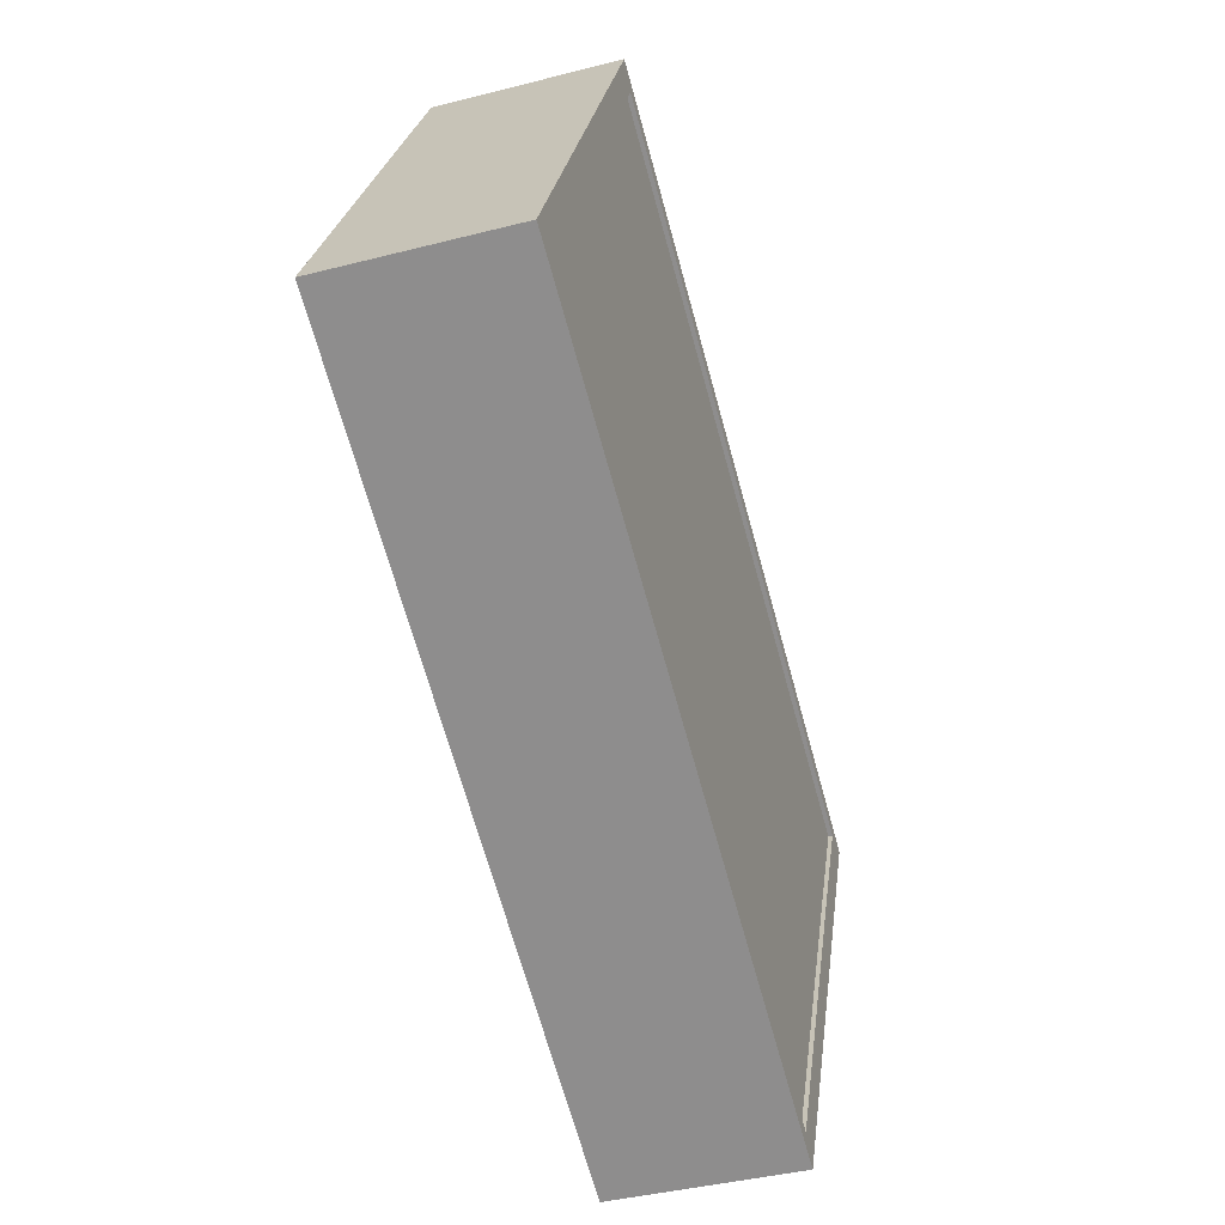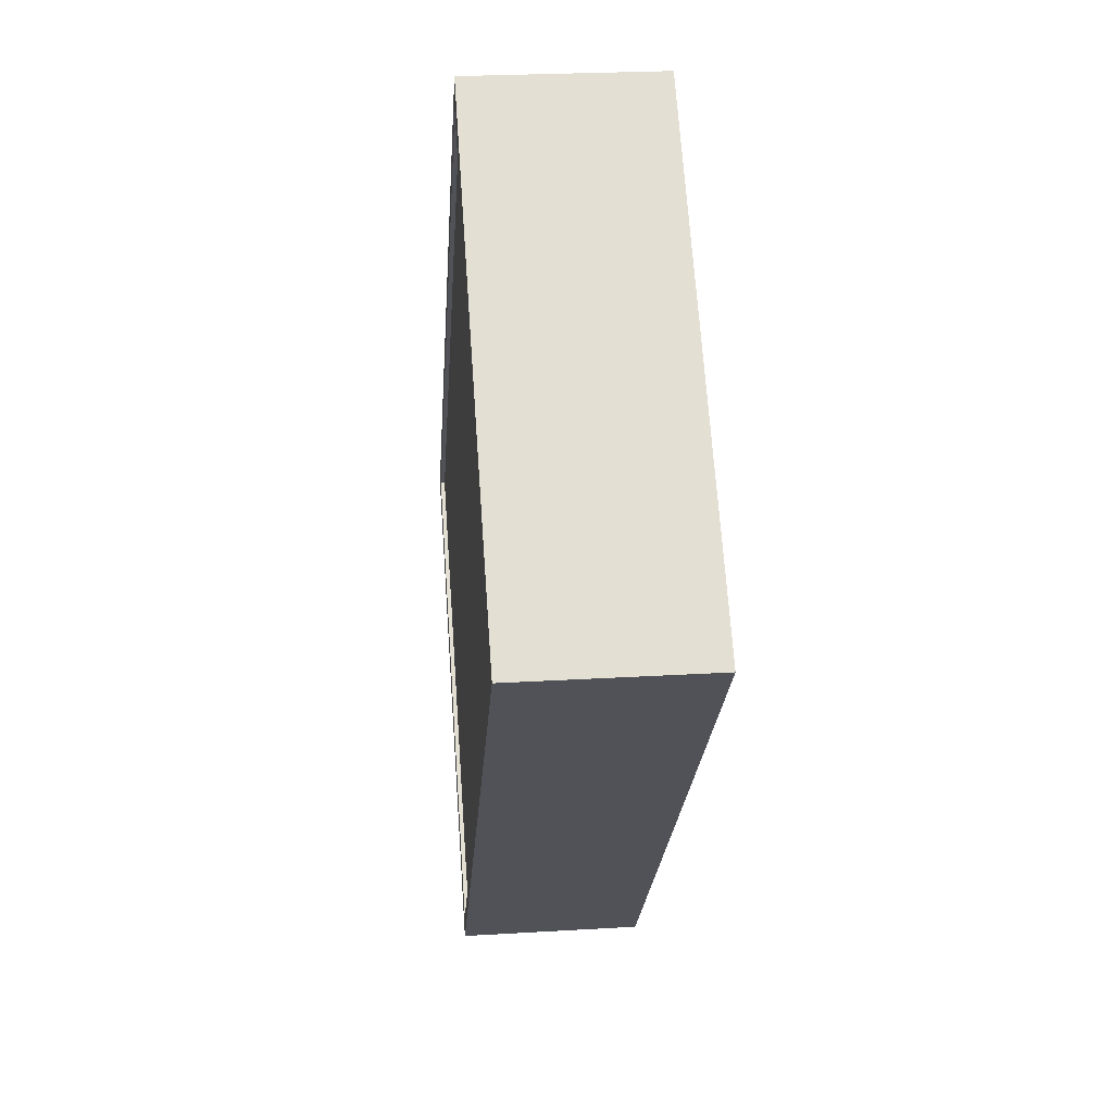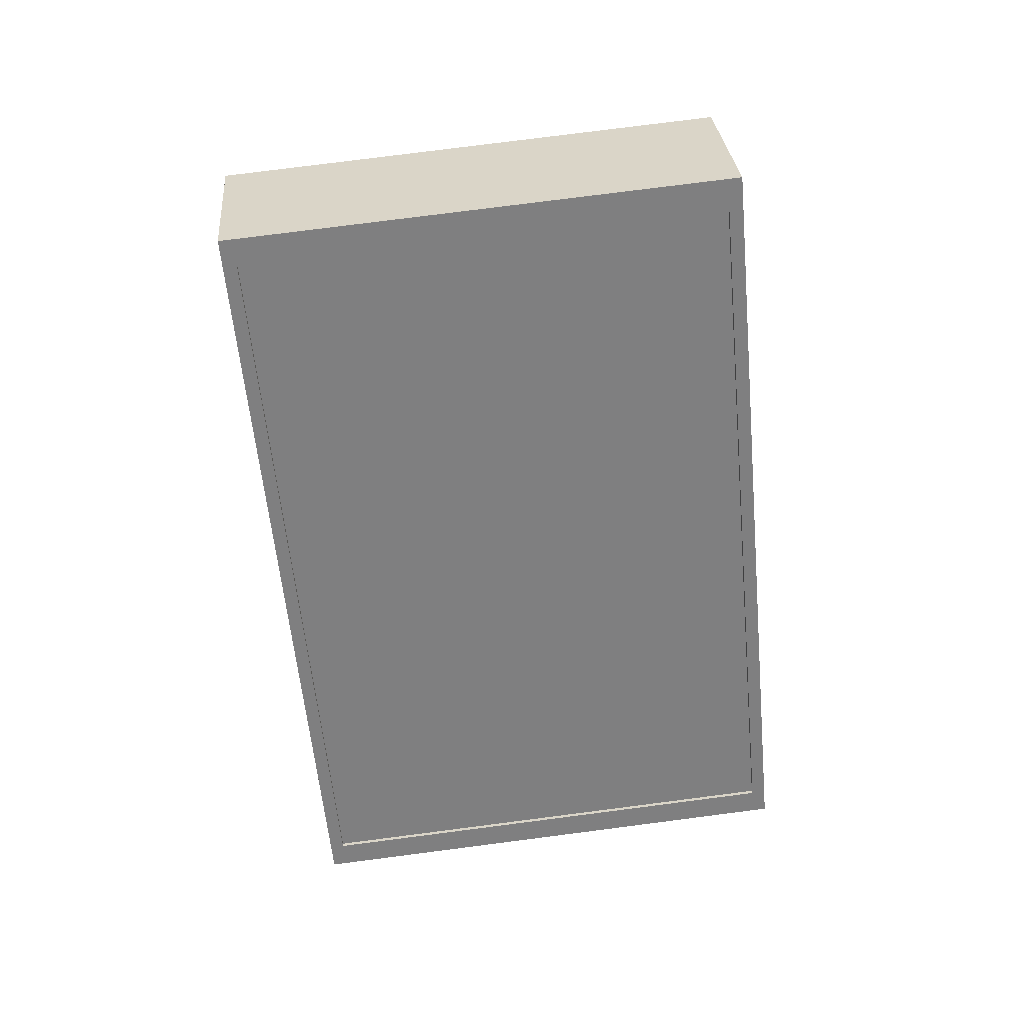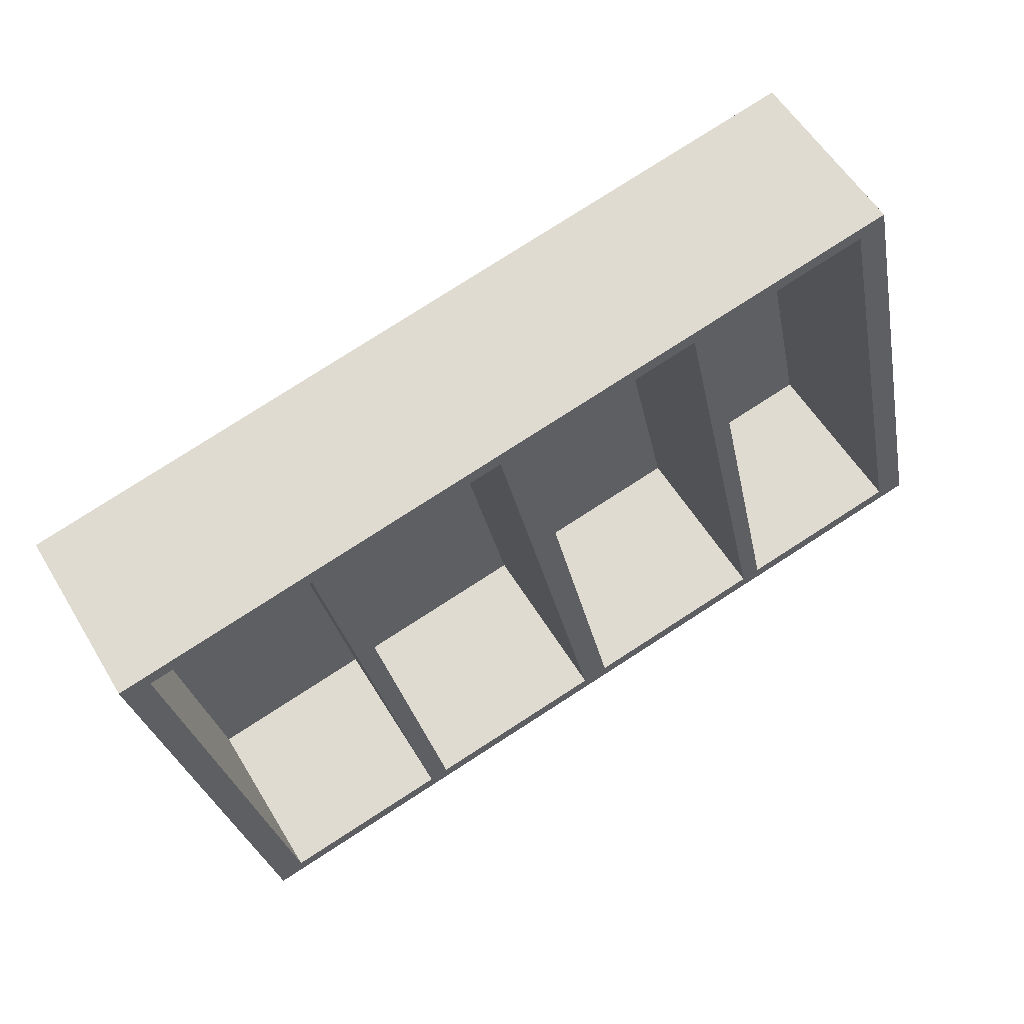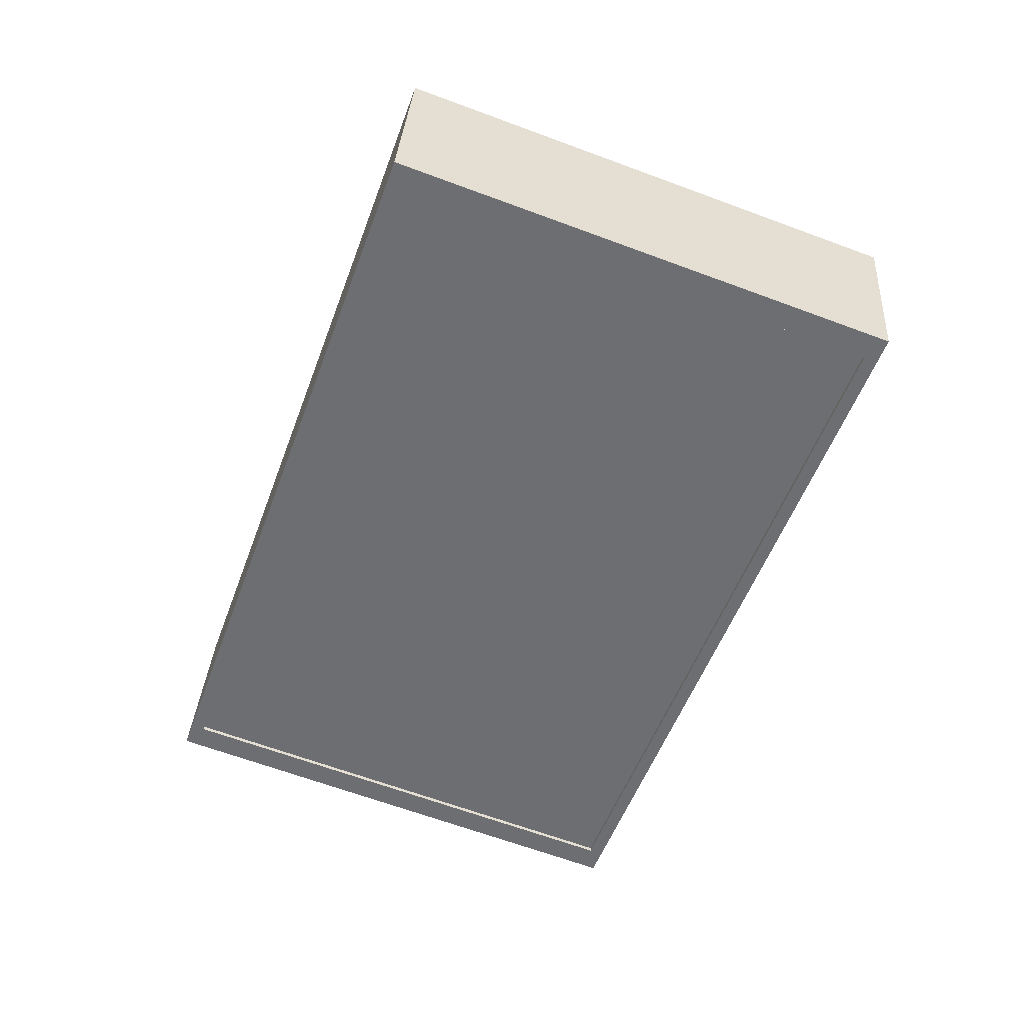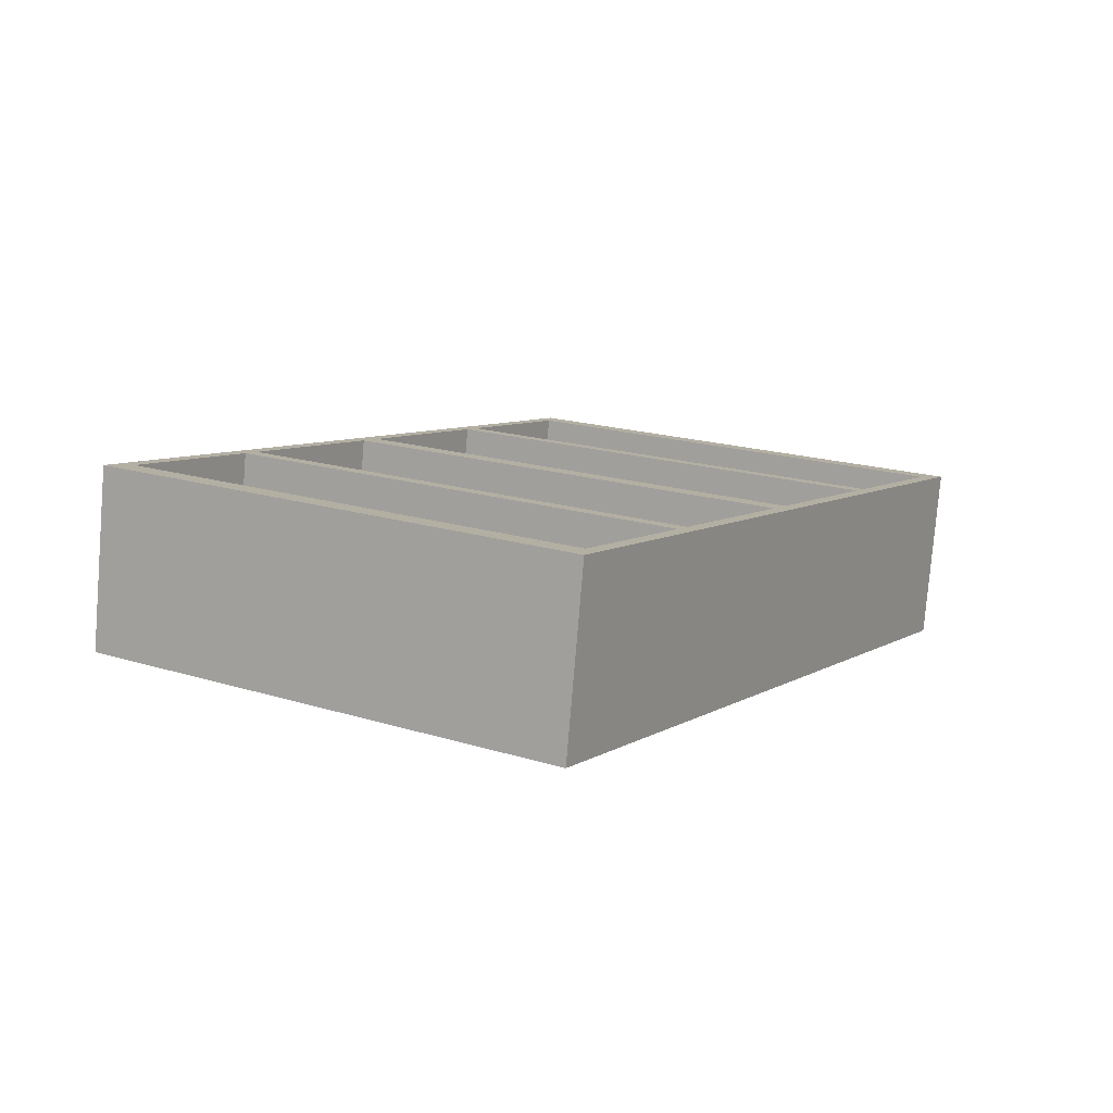
<metadata>
{"format":"obj","ext":"obj","renderer":"f3d","projection":"perspective","resolution":1024,"background":"white","views":[{"elev":-57.8,"azim":104.3,"up":"+Y"},{"elev":-31.8,"azim":-94.8,"up":"+Y"},{"elev":-60.2,"azim":-75.0,"up":"+Z"},{"elev":61.0,"azim":-32.7,"up":"+Y"},{"elev":-52.0,"azim":79.6,"up":"+Z"},{"elev":8.9,"azim":130.5,"up":"+Z"}]}
</metadata>
<code>
o D00352
v -0.7068 0.2035 -0.2596
v -0.7111 0.2129 -0.1391
v -0.7154 0.2223 -0.01865
v -0.7197 0.2317 0.1019
v -0.6536 0.2124 -0.2585
v -0.6579 0.2218 -0.138
v -0.6622 0.2313 -0.01745
v -0.6665 0.2407 0.103
v -0.3225 0.2682 -0.251
v -0.3268 0.2776 -0.1305
v -0.3311 0.287 -0.01003
v -0.3354 0.2965 0.1105
v -0.2853 0.2744 -0.2502
v -0.2896 0.2839 -0.1297
v -0.2939 0.2933 -0.009192
v -0.2982 0.3027 0.1113
v 0.07252 0.3347 -0.2422
v 0.06823 0.3441 -0.1217
v 0.06394 0.3536 -0.001166
v 0.05965 0.363 0.1193
v 0.1107 0.3716 0.1205
v 0.1236 0.3433 -0.241
v 0.1193 0.3527 -0.1205
v 0.115 0.3622 -2e-05
v 0.4877 0.4046 -0.2329
v 0.4834 0.4141 -0.1124
v 0.4791 0.4235 0.008147
v 0.4748 0.4329 0.1286
v 0.5249 0.4109 -0.232
v 0.5206 0.4203 -0.1115
v 0.5163 0.4298 0.00898
v 0.512 0.4392 0.1295
v 0.8498 0.4656 -0.2247
v 0.8455 0.4751 -0.1042
v 0.8412 0.4845 0.01627
v 0.8369 0.4939 0.1368
v 0.9029 0.4746 -0.2235
v 0.8986 0.484 -0.103
v 0.8943 0.4934 0.01746
v 0.89 0.5029 0.138
v -0.7021 0.1754 -0.2573
v -0.7064 0.1848 -0.1368
v -0.7107 0.1942 -0.01628
v -0.715 0.2036 0.1042
v -0.6493 0.1851 -0.2455
v -0.6618 0.2126 0.1054
v -0.3182 0.2409 -0.2381
v -0.3307 0.2684 0.1128
v -0.281 0.2472 -0.2373
v -0.2935 0.2746 0.1137
v 0.07683 0.3074 -0.2293
v 0.06433 0.3349 0.1217
v 0.1279 0.316 -0.2281
v 0.1154 0.3435 0.1228
v 0.492 0.3774 -0.2199
v 0.4795 0.4048 0.131
v 0.5292 0.3836 -0.2191
v 0.5167 0.4111 0.1318
v 0.8541 0.4384 -0.2118
v 0.8416 0.4658 0.1391
v 0.8947 0.4748 0.1403
v -0.649 0.1843 -0.2561
v -0.6493 0.185 -0.2478
v -0.3178 0.2401 -0.2487
v -0.3181 0.2407 -0.2404
v -0.2806 0.2463 -0.2478
v -0.2809 0.247 -0.2395
v 0.0772 0.3066 -0.2398
v 0.07691 0.3073 -0.2315
v 0.1283 0.3152 -0.2387
v 0.128 0.3159 -0.2304
v 0.4924 0.3765 -0.2305
v 0.4921 0.3772 -0.2222
v 0.5295 0.3828 -0.2297
v 0.5292 0.3835 -0.2214
v 0.8544 0.4375 -0.2224
v 0.8541 0.4382 -0.2141
v -0.5389 -0.8048 -0.1748
v -0.5431 -0.7954 -0.05428
v -0.5474 -0.786 0.06622
v -0.5517 -0.7766 0.1867
v -0.4857 -0.7959 -0.1736
v -0.486 -0.7952 -0.1653
v -0.4861 -0.7951 -0.163
v -0.4986 -0.7676 0.1879
v -0.1546 -0.7401 -0.1662
v -0.1549 -0.7395 -0.1579
v -0.1549 -0.7393 -0.1556
v -0.1674 -0.7118 0.1953
v -0.1174 -0.7339 -0.1653
v -0.1177 -0.7332 -0.157
v -0.1178 -0.733 -0.1548
v -0.1303 -0.7056 0.1962
v 0.2404 -0.6736 -0.1573
v 0.2402 -0.6729 -0.149
v 0.2401 -0.6728 -0.1468
v 0.2276 -0.6453 0.2042
v 0.2911 -0.6642 -0.1456
v 0.2786 -0.6367 0.2053
v 0.2915 -0.665 -0.1562
v 0.2912 -0.6643 -0.1479
v 0.6556 -0.6036 -0.148
v 0.6553 -0.603 -0.1397
v 0.6552 -0.6028 -0.1374
v 0.6427 -0.5754 0.2135
v 0.6928 -0.5974 -0.1472
v 0.6925 -0.5967 -0.1389
v 0.6924 -0.5966 -0.1366
v 0.6799 -0.5691 0.2143
v 1.018 -0.5427 -0.1399
v 1.017 -0.542 -0.1316
v 1.017 -0.5418 -0.1293
v 1.005 -0.5144 0.2216
v 1.058 -0.5054 0.2228
v -0.5342 -0.8329 -0.1724
v -0.5385 -0.8235 -0.05192
v -0.5428 -0.8141 0.06858
v -0.5471 -0.8047 0.1891
v -0.4939 -0.7957 0.1903
v -0.1628 -0.7399 0.1977
v -0.1256 -0.7337 0.1985
v 0.2365 -0.6828 0.08606
v 0.2323 -0.6734 0.2066
v 0.2833 -0.6648 0.2077
v 0.6474 -0.6035 0.2159
v 0.6846 -0.5972 0.2167
v 1.01 -0.5425 0.224
v 1.076 -0.5618 -0.1363
v 1.063 -0.5335 0.2252
f 4 3 43
f 43 44 4
f 44 43 80
f 80 81 44
f 81 80 117
f 117 118 81
f 3 2 42
f 42 43 3
f 43 42 79
f 79 80 43
f 80 79 116
f 116 117 80
f 2 1 41
f 41 42 2
f 42 41 78
f 78 79 42
f 79 78 115
f 115 116 79
f 40 61 128
f 128 39 40
f 61 114 128
f 114 129 128
f 128 38 39
f 128 37 38
f 4 44 46
f 46 8 4
f 44 81 85
f 85 46 44
f 81 118 119
f 119 85 81
f 8 46 48
f 48 12 8
f 45 84 88
f 88 47 45
f 85 119 120
f 120 89 85
f 12 48 50
f 50 16 12
f 48 89 93
f 93 50 48
f 89 120 121
f 121 93 89
f 16 50 52
f 52 20 16
f 49 92 96
f 96 51 49
f 93 121 123
f 123 97 93
f 20 52 54
f 54 21 20
f 52 97 99
f 99 54 52
f 97 123 124
f 124 99 97
f 21 54 56
f 56 28 21
f 53 98 104
f 104 55 53
f 99 124 125
f 125 105 99
f 28 56 58
f 58 32 28
f 56 105 109
f 109 58 56
f 105 125 126
f 126 109 105
f 32 58 60
f 60 36 32
f 57 108 112
f 112 59 57
f 109 126 127
f 127 113 109
f 36 60 61
f 61 40 36
f 60 113 114
f 114 61 60
f 113 127 129
f 129 114 113
f 118 117 128
f 128 119 118
f 117 116 128
f 116 115 128
f 128 120 119
f 128 121 120
f 121 128 122
f 122 123 121
f 123 122 128
f 128 124 123
f 128 125 124
f 128 126 125
f 128 127 126
f 128 129 127
f 115 78 82
f 82 128 115
f 78 41 62
f 62 82 78
f 41 1 5
f 5 62 41
f 128 82 86
f 83 63 65
f 65 87 83
f 62 5 9
f 9 64 62
f 128 86 90
f 87 65 67
f 67 91 87
f 64 9 13
f 13 66 64
f 128 90 94
f 91 67 69
f 69 95 91
f 66 13 17
f 17 68 66
f 128 94 100
f 95 69 71
f 71 101 95
f 68 17 22
f 22 70 68
f 128 100 102
f 101 71 73
f 73 103 101
f 70 22 25
f 25 72 70
f 128 102 106
f 103 73 75
f 75 107 103
f 72 25 29
f 29 74 72
f 128 106 110
f 107 75 77
f 77 111 107
f 74 29 33
f 33 76 74
f 110 76 128
f 76 33 37
f 37 128 76
f 1 2 6
f 6 5 1
f 2 3 7
f 7 6 2
f 3 4 8
f 8 7 3
f 5 6 10
f 10 9 5
f 6 7 11
f 11 10 6
f 7 8 12
f 12 11 7
f 9 10 14
f 14 13 9
f 10 11 15
f 15 14 10
f 11 12 16
f 16 15 11
f 13 14 18
f 18 17 13
f 14 15 19
f 19 18 14
f 15 16 20
f 20 19 15
f 17 18 23
f 23 22 17
f 18 19 24
f 24 23 18
f 19 20 21
f 21 24 19
f 22 23 26
f 26 25 22
f 23 24 27
f 27 26 23
f 24 21 28
f 28 27 24
f 25 26 30
f 30 29 25
f 26 27 31
f 31 30 26
f 27 28 32
f 32 31 27
f 29 30 34
f 34 33 29
f 30 31 35
f 35 34 30
f 31 32 36
f 36 35 31
f 33 34 38
f 38 37 33
f 34 35 39
f 39 38 34
f 35 36 40
f 40 39 35
f 46 85 84
f 84 45 46
f 48 46 45
f 45 47 48
f 85 89 88
f 88 84 85
f 89 48 47
f 47 88 89
f 50 93 92
f 92 49 50
f 52 50 49
f 49 51 52
f 93 97 96
f 96 92 93
f 97 52 51
f 51 96 97
f 54 99 98
f 98 53 54
f 56 54 53
f 53 55 56
f 99 105 104
f 104 98 99
f 105 56 55
f 55 104 105
f 58 109 108
f 108 57 58
f 60 58 57
f 57 59 60
f 109 113 112
f 112 108 109
f 113 60 59
f 59 112 113
f 82 62 63
f 63 83 82
f 86 82 83
f 83 87 86
f 62 64 65
f 65 63 62
f 90 86 87
f 87 91 90
f 64 66 67
f 67 65 64
f 94 90 91
f 91 95 94
f 66 68 69
f 69 67 66
f 100 94 95
f 95 101 100
f 68 70 71
f 71 69 68
f 102 100 101
f 101 103 102
f 70 72 73
f 73 71 70
f 106 102 103
f 103 107 106
f 72 74 75
f 75 73 72
f 110 106 107
f 107 111 110
f 74 76 77
f 77 75 74
f 76 110 111
f 111 77 76

</code>
